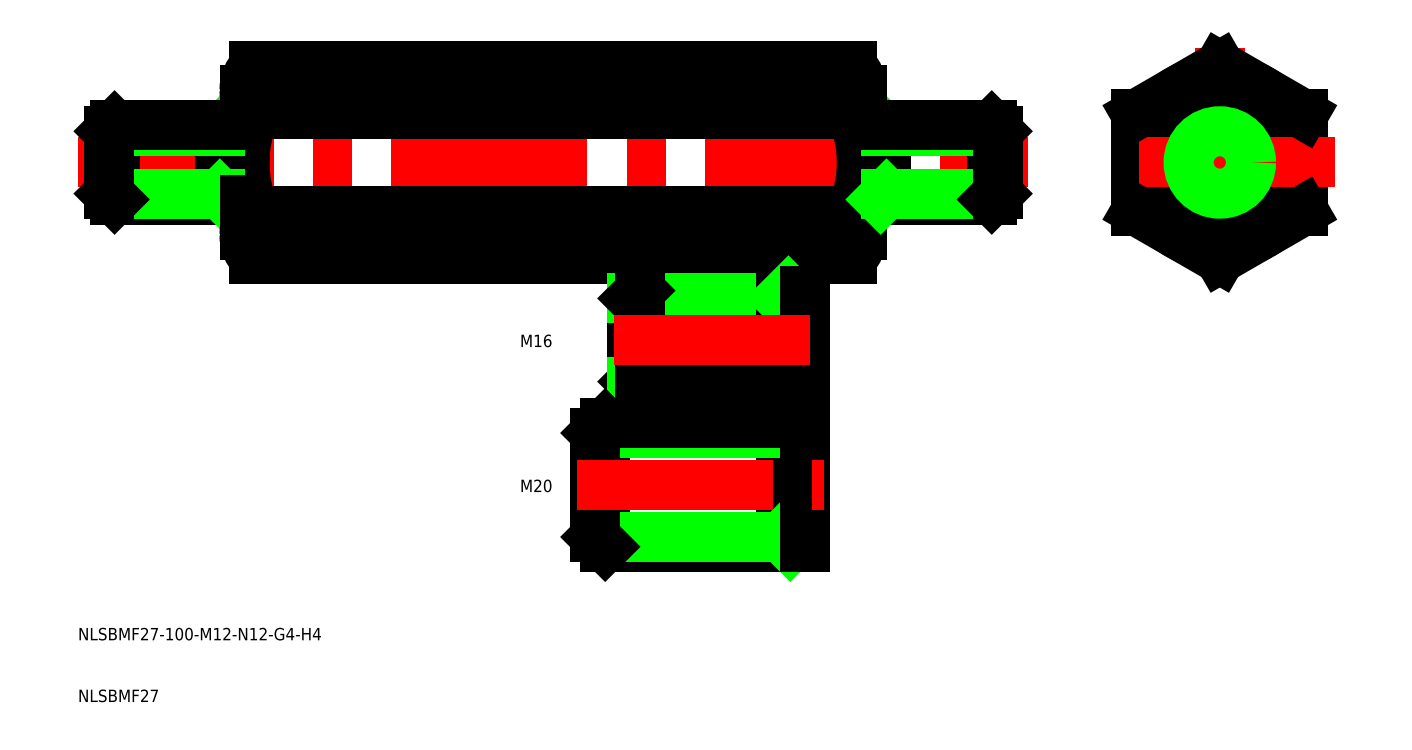
<metadata>
{"format":"dxf","ext":"dxf","renderer":"ezdxf+matplotlib","layout":"modelspace","background":"white","min_lineweight":24,"dpi":150}
</metadata>
<code>
0
SECTION
2
ENTITIES
0
LINE
8
CENTER
10
3
20
50
30
0
11
157
21
50
31
0
0
LINE
8
0
10
31.56
20
34.4
30
0
11
128.4
21
34.4
31
0
0
LINE
8
0
10
128.4
20
42.21
30
0
11
31.56
21
42.21
31
0
0
LINE
8
0
10
31.56
20
57.79
30
0
11
128.4
21
57.79
31
0
0
LINE
8
0
10
31.56
20
65.6
30
0
11
128.4
21
65.6
31
0
0
LINE
8
0
10
26
20
55.05
30
0
11
26.95
21
56
31
0
0
LINE
8
0
10
8
20
55.05
30
0
11
8.947
21
56
31
0
0
LINE
8
0
10
8.947
20
56
30
0
11
8.947
21
44
31
0
0
LINE
8
0
10
30
20
56
30
0
11
30
21
44
31
0
0
LINE
8
0
10
26
20
44
30
0
11
26
21
56
31
0
0
ARC
8
0
10
50.25
20
50
30
0
40
20.25
50
157.4
51
202.6
0
TEXT
8
0
10
3.023
20
-37.41
30
0
40
2
1
NLSBMF27
0
TEXT
8
0
10
3.023
20
-27.41
30
0
40
2
1
NLSBMF27-100-M12-N12-G4-H4
0
LINE
8
0
10
8.947
20
44
30
0
11
30
21
44
31
0
0
LINE
8
0
10
26
20
55.05
30
0
11
8
21
55.05
31
0
0
LINE
8
0
10
8
20
44.95
30
0
11
26
21
44.95
31
0
0
LINE
8
0
10
8
20
44.95
30
0
11
8.947
21
44
31
0
0
LINE
8
0
10
8
20
55.05
30
0
11
8
21
44.95
31
0
0
LINE
8
0
10
26
20
44.95
30
0
11
26.95
21
44
31
0
0
ARC
8
0
10
35.66
20
38.3
30
0
40
5.662
50
180
51
223.6
0
ARC
8
0
10
35.66
20
38.3
30
0
40
5.662
50
136.4
51
180
0
LINE
8
0
10
30
20
44
30
0
11
30
21
38.3
31
0
0
LINE
8
0
10
8.947
20
56
30
0
11
30
21
56
31
0
0
LINE
8
0
10
30
20
61.7
30
0
11
30
21
56
31
0
0
ARC
8
0
10
35.66
20
61.7
30
0
40
5.662
50
180
51
223.6
0
ARC
8
0
10
35.66
20
61.7
30
0
40
5.662
50
136.4
51
180
0
LINE
8
0
10
134
20
55.05
30
0
11
133.1
21
56
31
0
0
LINE
8
CENTER
10
188
20
68.59
30
0
11
188
21
31.41
31
0
0
LINE
8
0
10
130
20
56
30
0
11
130
21
44
31
0
0
LINE
8
0
10
134
20
44
30
0
11
134
21
56
31
0
0
LINE
8
0
10
151.1
20
56
30
0
11
151.1
21
44
31
0
0
LINE
8
0
10
152
20
55.05
30
0
11
151.1
21
56
31
0
0
ARC
8
0
10
109.7
20
50
30
0
40
20.25
50
337.4
51
22.64
0
LINE
8
0
10
174.5
20
57.79
30
0
11
174.5
21
42.21
31
0
0
LINE
8
0
10
201.5
20
57.79
30
0
11
201.5
21
42.21
31
0
0
CIRCLE
8
0
10
188
20
50
30
0
40
13.5
0
CIRCLE
8
0
10
188
20
50
30
0
40
6
0
LINE
8
0
10
151.1
20
44
30
0
11
130
21
44
31
0
0
ARC
8
0
10
124.3
20
38.3
30
0
40
5.662
50
316.4
51
0
0
LINE
8
0
10
130
20
44
30
0
11
130
21
38.3
31
0
0
ARC
8
0
10
124.3
20
38.3
30
0
40
5.662
50
0
51
43.57
0
LINE
8
CENTER
10
206.6
20
50
30
0
11
169.4
21
50
31
0
0
LINE
8
0
10
188
20
34.41
30
0
11
174.5
21
42.21
31
0
0
LINE
8
0
10
152
20
44.95
30
0
11
134
21
44.95
31
0
0
LINE
8
0
10
134
20
55.05
30
0
11
152
21
55.05
31
0
0
LINE
8
0
10
134
20
44.95
30
0
11
133.1
21
44
31
0
0
LINE
8
0
10
152
20
44.95
30
0
11
151.1
21
44
31
0
0
LINE
8
0
10
152
20
55.05
30
0
11
152
21
44.95
31
0
0
LINE
8
0
10
201.5
20
42.21
30
0
11
188
21
34.41
31
0
0
LINE
8
0
10
151.1
20
56
30
0
11
130
21
56
31
0
0
LINE
8
0
10
130
20
61.7
30
0
11
130
21
56
31
0
0
ARC
8
0
10
124.3
20
61.7
30
0
40
5.662
50
316.4
51
0
0
ARC
8
0
10
124.3
20
61.7
30
0
40
5.662
50
0
51
43.57
0
LINE
8
0
10
174.5
20
57.79
30
0
11
188
21
65.59
31
0
0
LINE
8
0
10
188
20
65.59
30
0
11
201.5
21
57.79
31
0
0
CIRCLE
8
0
10
188
20
50
30
0
40
5.053
0
LINE
8
0
10
94.11
20
29.24
30
0
11
120.9
21
29.24
31
0
0
LINE
8
0
10
116.9
20
14.5
30
0
11
118.1
21
13.24
31
0
0
LINE
8
0
10
92.85
20
27.97
30
0
11
92.85
21
14.5
31
0
0
LINE
8
0
10
92.85
20
14.5
30
0
11
94.11
21
13.24
31
0
0
LINE
8
0
10
92.85
20
14.5
30
0
11
116.9
21
14.5
31
0
0
LINE
8
0
10
116.9
20
27.97
30
0
11
92.85
21
27.97
31
0
0
LINE
8
0
10
94.11
20
13.24
30
0
11
120.9
21
13.24
31
0
0
LINE
8
0
10
116.9
20
13.24
30
0
11
116.9
21
29.24
31
0
0
LINE
8
0
10
94.11
20
29.24
30
0
11
94.11
21
13.24
31
0
0
LINE
8
0
10
92.85
20
27.97
30
0
11
94.11
21
29.24
31
0
0
LINE
8
0
10
116.9
20
27.97
30
0
11
118.1
21
29.24
31
0
0
TEXT
8
0
10
74.63
20
20.09
30
0
40
2
1
M16
0
TEXT
8
0
10
74.63
20
-3.396
30
0
40
2
1
M20
0
LINE
8
0
10
116.9
20
6.169
30
0
11
118.4
21
7.748
31
0
0
LINE
8
0
10
86.85
20
6.169
30
0
11
88.43
21
7.748
31
0
0
LINE
8
0
10
88.43
20
7.748
30
0
11
88.43
21
-12.25
31
0
0
LINE
8
0
10
116.9
20
-12.25
30
0
11
116.9
21
7.748
31
0
0
LINE
8
0
10
88.43
20
-12.25
30
0
11
120.9
21
-12.25
31
0
0
LINE
8
0
10
116.9
20
6.169
30
0
11
86.85
21
6.169
31
0
0
LINE
8
0
10
86.85
20
-10.67
30
0
11
116.9
21
-10.67
31
0
0
LINE
8
0
10
86.85
20
-10.67
30
0
11
88.43
21
-12.25
31
0
0
LINE
8
0
10
86.85
20
6.169
30
0
11
86.85
21
-10.67
31
0
0
LINE
8
0
10
116.9
20
-10.67
30
0
11
118.4
21
-12.25
31
0
0
LINE
8
0
10
88.43
20
7.748
30
0
11
120.9
21
7.748
31
0
0
LINE
8
0
10
120.9
20
13.24
30
0
11
120.9
21
29.24
31
0
0
LINE
8
0
10
120.9
20
-12.25
30
0
11
120.9
21
7.748
31
0
0
LINE
8
CENTER
10
89.85
20
21.24
30
0
11
123.9
21
21.24
31
0
0
LINE
8
CENTER
10
83.85
20
-2.252
30
0
11
123.9
21
-2.252
31
0
0
ENDSEC
0
EOF

</code>
